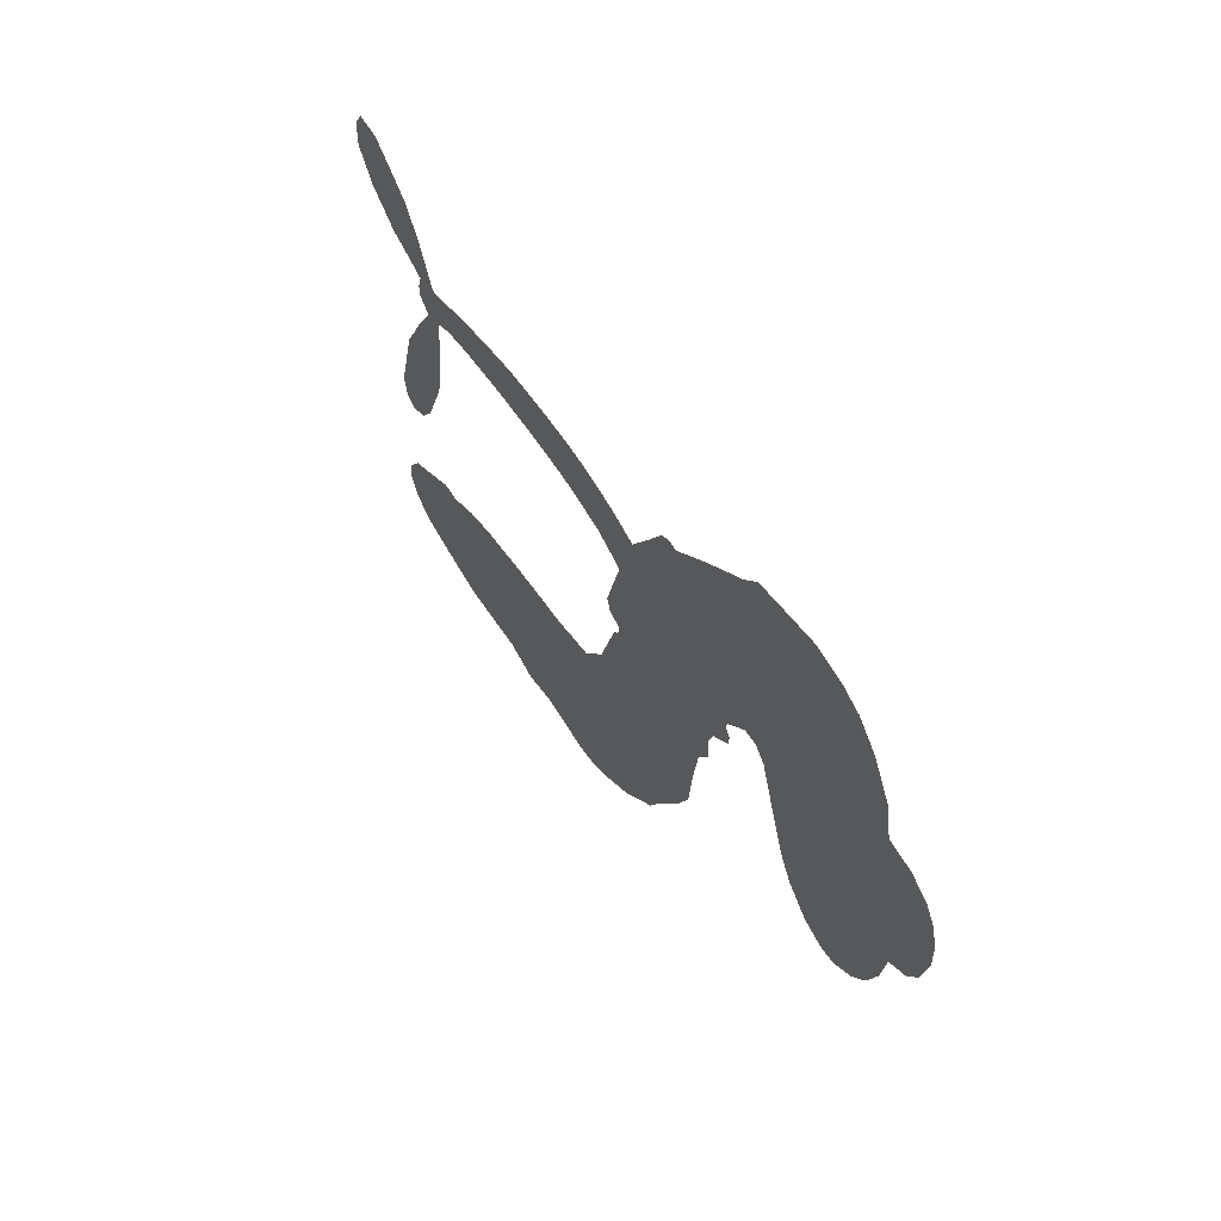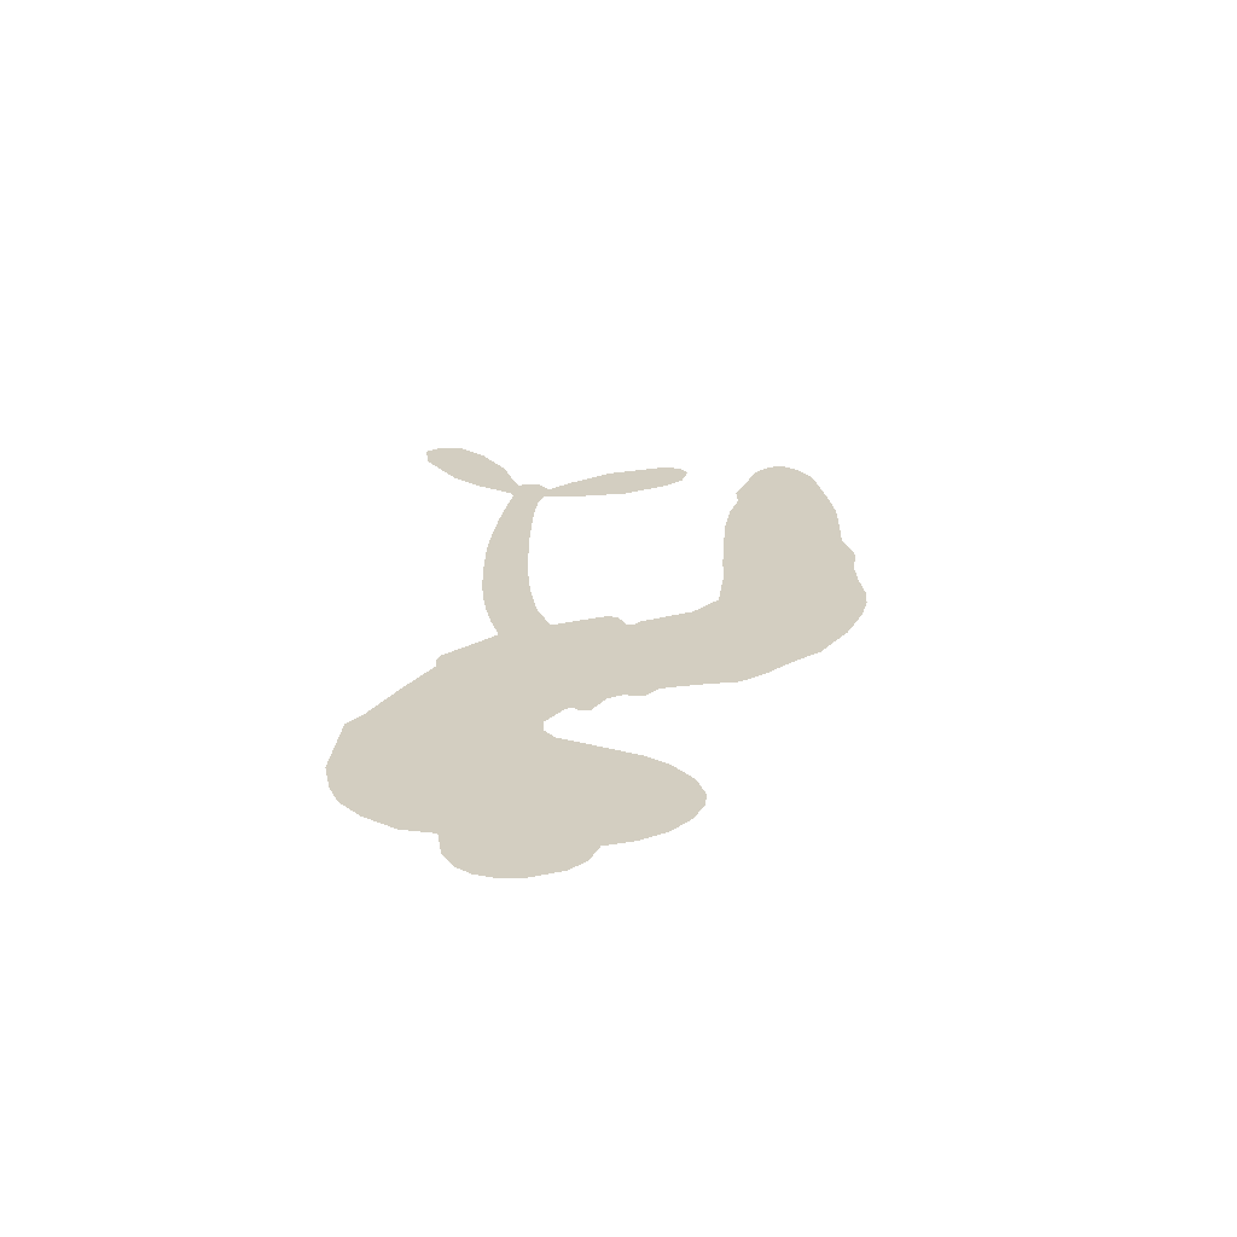
<metadata>
{"format":"obj","ext":"obj","renderer":"f3d","projection":"perspective","resolution":1024,"background":"white","views":[{"elev":47.3,"azim":-119.4,"up":"+Y"},{"elev":24.9,"azim":-89.8,"up":"+Z"}]}
</metadata>
<code>
v -479.8 -5.596 0
v -482.4 -1.046 0
v -483.8 3.943 0
v -487.6 5.613 0
v -490.1 8.442 0
v -491.9 13.59 0
v -492 17.67 0
v -491 21.03 0
v -489.3 23.42 0
v -485.6 25.61 0
v -480.5 26.46 0
v -479.4 32.01 0
v -475.8 37.57 0
v -471.9 41.17 0
v -467.9 43 0
v -461.8 44.3 0
v -448.3 43.13 0
v -444.7 40.38 0
v -428.2 30.82 0
v -426.3 31.17 0
v -424.5 30.49 0
v -416.5 21.54 0
v -379.2 25.6 0
v -354.3 22.09 0
v -353.2 22.62 0
v -345.3 33.85 0
v -335.7 40.2 0
v -330.3 40.75 0
v -328.3 38.07 0
v -328.5 34.01 0
v -332.8 29.13 0
v -339.8 24.67 0
v -349 21.38 0
v -348.2 19.24 0
v -348.5 17.43 0
v -351.2 15.53 0
v -347.5 11.09 0
v -342.6 3.911 0
v -339 -7.292 0
v -340 -10.32 0
v -342.2 -11.51 0
v -346.1 -10.31 0
v -349 -7.306 0
v -353.2 0.8261 0
v -354.9 16.28 0
v -412.8 13.09 0
v -409.1 3.512 0
v -410 1.748 0
v -412.7 0.4753 0
v -412.5 -0.8764 0
v -411.4 -1.779 0
v -407.4 -10.73 0
v -402.5 -15.25 0
v -393.5 -16.43 0
v -369.6 -17.7 0
v -362.8 -18.86 0
v -357 -20.7 0
v -353.1 -20.52 0
v -341.9 -24.83 0
v -339 -27.73 0
v -338.4 -30.41 0
v -340.5 -33.33 0
v -344.8 -35.83 0
v -362.4 -38.91 0
v -376.1 -38.71 0
v -382.9 -40.49 0
v -388.8 -39.67 0
v -399.3 -40.64 0
v -403.5 -40.44 0
v -408.3 -39.2 0
v -415.6 -36 0
v -422.8 -31.04 0
v -430.9 -21.52 0
v -433.8 -17.38 0
v -436.2 -4.771 0
v -438.7 -2.301 0
v -438.4 1.099 0
v -439.7 3.608 0
v -443.5 5.97 0
v -443.8 7.452 0
v -442.7 8.786 0
v -443.2 9.877 0
v -447.5 13.02 0
v -450.3 12.87 0
v -452.4 11.06 0
v -458.2 -2.4 0
v -460.7 -5.961 0
v -465.1 -9.51 0
v -469.3 -10.87 0
v -472.4 -10.71 0
v -476.4 -8.751 0
v -384.7 18.02 0
v -353.4 20.66 0
v -440.7 10.49 0
v -414.7 -0.4159 0
v -409.4 -6.193 0
v -441.6 7.12 0
v -426.3 28.04 0
v -410.9 8.255 0
v -369.6 18.03 0
v -351.3 21.62 0
v -362 17.67 0
v -358.3 17.28 0
v -441.6 4.695 0
v -414.7 2.512 0
v -349.4 28.95 0
v -351.3 18.87 0
v -349.5 25.16 0
v -342.3 -29.83 0
v -342.9 -7.658 0
v -442.6 14.4 0
v -413 -3.337 0
v -439 6.279 0
v -470.6 -5.275 0
v -485.9 19.11 0
v -454.4 15.92 0
v -420.6 26.08 0
v -412.1 3.826 0
v -366.8 24.26 0
v -360.6 23.27 0
v -419.6 1.286 0
v -432.1 26.67 0
v -434.9 4.416 0
v -448.6 18.29 0
v -415.3 7.33 0
v -356.2 19.49 0
v -418.7 -4.479 0
v -359.5 20.29 0
v -363.1 20.87 0
v -433.7 -0.4215 0
v -354.7 -27.62 0
v -354.5 7.979 0
v -332.6 36.97 0
v -344.6 23.1 0
v -340.8 -1.667 0
v -483.8 11.41 0
v -365.8 17.91 0
v -354.9 -23.85 0
v -352.7 11.87 0
v -361.6 -25.91 0
v -347.5 -22.74 0
v -350.9 -25.52 0
v -466.7 35.06 0
v -400.9 -31.99 0
v -475.2 -4.082 0
v -465.3 -0.09558 0
v -488.4 15.77 0
v -434.2 16.14 0
v -414.7 -10.65 0
v -340.5 37.08 0
v -345.7 27.06 0
v -484.4 7.665 0
v -477.5 7.037 0
v -480.8 9.007 0
v -475.7 13.93 0
v -479.9 13.25 0
v -353.5 -37.53 0
v -346.4 -27.4 0
v -468.4 38.85 0
v -451.5 35.75 0
v -401.2 -36.55 0
v -462.1 -2.332 0
v -455.3 4.31 0
v -466.1 -4.583 0
v -438.2 14.2 0
v -411.1 -9.37 0
v -410.8 -15.63 0
v -477.4 10.68 0
v -471 8.602 0
v -478.8 19.93 0
v -483.4 15.66 0
v -471.6 35.09 0
v -463 39.04 0
v -448.8 38.98 0
v -394.1 -39.96 0
v -405.6 -34.23 0
v -435.8 10.14 0
v -439.9 21.9 0
v -478.2 16.4 0
v -473.3 19 0
v -455.1 43.75 0
v -445.5 16.5 0
v -398 -34.43 0
v -395 -27.92 0
v -440.1 17.84 0
v -453.2 39.75 0
v -436.5 35.83 0
v -444.1 19.92 0
v -458.2 40.01 0
v -449 26.48 0
v -444.1 32.75 0
v -447.6 22.5 0
v -445.5 36.49 0
v -443.2 26.26 0
v -454 22.28 0
v -440.6 38.16 0
v -450.8 20.82 0
v -440.2 34.19 0
v -440.6 29.84 0
v -436.5 31.58 0
v -436.7 27.27 0
v -432.4 33.38 0
v -434.9 22.77 0
v -433.1 30.06 0
v -451.1 16.07 0
v -417.6 -1.412 0
v -421.2 -1.891 0
v -426.2 2.638 0
v -424.7 -7.519 0
v -332.3 33.04 0
v -336.6 34.7 0
v -340.8 32.33 0
v -471.5 0.9614 0
v -468.8 -1.835 0
v -425.4 18.85 0
v -479.2 2.531 0
v -459.4 10.97 0
v -406.8 -14.66 0
v -407.2 -21.88 0
v -404.8 -18.48 0
v -408.6 -18.53 0
v -415.1 -21.05 0
v -411.2 -21.62 0
v -400.8 -24.1 0
v -415.1 -28.17 0
v -403.6 -21.85 0
v -405.6 -27.22 0
v -399.1 -19.46 0
v -414 -24.46 0
v -426.7 -26.15 0
v -410.3 -27.06 0
v -482.5 22.4 0
v -482.1 18.92 0
v -475.5 33.41 0
v -476 28.54 0
v -472 30.62 0
v -471.6 24.71 0
v -464.9 43.65 0
v -465.8 40.64 0
v -405.4 -37.78 0
v -410.7 -34.82 0
v -469.9 14.32 0
v -458.4 44.03 0
v -459.1 31.83 0
v -430.7 2.957 0
v -428.8 -1.343 0
v -428 10.19 0
v -431.3 7.232 0
v -427.5 6.308 0
v -422.2 6.114 0
v -425.7 -15.15 0
v -344.1 30.42 0
v -340.7 28.46 0
v -336.3 26.91 0
v -336.4 30.8 0
v -472.3 -2.343 0
v -475.6 0.2684 0
v -474.1 4.34 0
v -421.5 21.64 0
v -429.6 22.13 0
v -480.7 5.577 0
v -455.9 12.42 0
v -459.4 16.1 0
v -453.9 7.674 0
v -460.7 3.024 0
v -457.8 7.378 0
v -462.5 7.38 0
v -464.7 12.47 0
v -404.2 -30.62 0
v -401.3 -28.02 0
v -408.4 -30.67 0
v -412.6 -31.26 0
v -396.1 -23.35 0
v -381.1 -16.9 0
v -394.8 -19.81 0
v -391.6 -23.07 0
v -387.2 -16.59 0
v -390.5 -27.54 0
v -392.2 -31.39 0
v -383.3 -24.31 0
v -390.6 -19.42 0
v -395.8 -31.49 0
v -390.3 -35.41 0
v -387.5 -24.79 0
v -386 -20.68 0
v -385.4 -35.98 0
v -381.8 -20.74 0
v -384.3 -29.94 0
v -375.7 -25.49 0
v -388.2 -31.11 0
v -375.3 -17.31 0
v -379.4 -23.89 0
v -380.6 -27.93 0
v -376.1 -21.33 0
v -379.6 -33.79 0
v -370.5 -23.25 0
v -397.9 -15.81 0
v -476.7 24.01 0
v -472.9 15.71 0
v -472.7 12.27 0
v -470.1 17.76 0
v -470.5 21.31 0
v -466.3 16.3 0
v -465 24.91 0
v -467 19.99 0
v -462.7 19.06 0
v -458.4 20.61 0
v -455.4 19.13 0
v -457.9 26.33 0
v -461.5 22.96 0
v -459.9 36.03 0
v -463 33.2 0
v -455.8 34.68 0
v -467 30.06 0
v -462.5 28.75 0
v -454.5 30.01 0
v -425 -0.9341 0
v -426.7 -4.365 0
v -434.8 -10.95 0
v -431.4 -5.208 0
v -435.4 -7.865 0
v -431.8 -8.627 0
v -430.2 -13.09 0
v -422.8 2.742 0
v -418.4 5.048 0
v -419.5 9.905 0
v -429.4 -17.58 0
v -419 -24.61 0
v -478.7 -1.967 0
v -424.1 24.74 0
v -432.5 19.6 0
v -436.5 19.34 0
v -429.3 15.98 0
v -428.6 25.42 0
v -456.8 0.9533 0
v -461.5 13.51 0
v -468.2 11.03 0
v -466.9 6.649 0
v -470.3 4.675 0
v -381.8 -36.85 0
v -376.1 -30.3 0
v -473.9 22.28 0
v -469.8 27.85 0
v -453.8 26.18 0
v -426.2 -11.3 0
v -420.4 -12.11 0
v -434.2 -14.14 0
v -416 11.31 0
v -416.5 16.52 0
v -423.7 10.33 0
v -421.3 15.02 0
v -426.1 22.15 0
v -431.9 12.41 0
v -464.5 3.686 0
v -375.3 -34.53 0
v -369.3 -38.83 0
v -368.5 -31.49 0
v -372.8 -38.77 0
v -371 -34.96 0
v -366.5 -35.48 0
v -372.4 -31.36 0
v -370.6 -27.55 0
v -362.7 -31.38 0
v -366.3 -25.7 0
v -363.9 -22.64 0
v -360.2 -22.5 0
v -366.2 -18.3 0
v -399.6 16.91 0
v -397.5 25.43 0
v -419.7 18.38 0
v -425.4 14.21 0
v -362.6 -35.15 0
v -357.2 -33.26 0
v -357.9 -38.31 0
v -350.4 -30.62 0
v -367.4 -21.59 0
v -406.6 15.62 0
v -354.1 -31.22 0
v -349.1 -36.71 0
v -351.7 -34.08 0
v -347.6 -33.22 0
v -406.9 24.19 0
v -414.3 19.08 0
v -411.7 23.06 0
v -345.8 -3.26 0
v -344.2 0.3637 0
v -348.6 4.587 0
v -351.1 -3.253 0
v -348.5 0.09949 0
v -487.8 11.78 0
v -415.2 -6.672 0
v -418.8 -8.454 0
v -446 29.22 0
v -448.6 32.6 0
v -439.7 25.31 0
v -419.1 -33.46 0
v -419 -29.48 0
v -372.5 -20.02 0
v -424.8 -20.55 0
v -419.8 -20.12 0
v -416.2 -16.17 0
v -422.3 -17.15 0
v -413.7 -13.82 0
v -419.4 -15.14 0
v -365.8 -29.26 0
v -358.7 -29.23 0
v -357.9 -25.74 0
v -408.3 19.93 0
v -409.7 14.38 0
v -403.7 18.88 0
v -402.2 24.93 0
v -392.2 17.68 0
v -399.9 21.28 0
v -395.9 17.36 0
v -388.3 25.72 0
v -394.5 21.77 0
v -389.7 21.49 0
v -392.9 25.64 0
v -388.5 17.88 0
v -345.1 7.52 0
v -350.4 8.291 0
v -353.9 4.39 0
v -450.7 29.63 0
v -428.8 -23.82 0
v -422.9 -23.89 0
v -424.7 -28.56 0
v -421.4 -27.41 0
v -411 17.78 0
v -373 25.02 0
v -370.3 21.97 0
v -377.2 18.15 0
v -373.4 18.14 0
v -375.2 21.69 0
v -379.6 21.55 0
v -383.7 25.71 0
v -385.5 22.04 0
v -393.9 -34.86 0
v -396.9 -38.01 0
f 112 206 391
f 186 160 174
f 75 130 76
f 203 122 201
f 105 121 206
f 45 107 93
f 51 50 112
f 123 78 77
f 89 88 114
f 125 118 99
f 1 91 145
f 162 164 87
f 25 108 106
f 43 42 110
f 80 79 97
f 126 93 24
f 58 138 142
f 179 299 180
f 128 129 102
f 105 125 325
f 52 166 167
f 143 159 172
f 240 176 70
f 142 138 131
f 176 240 161
f 223 231 219
f 59 158 109
f 95 112 50
f 117 21 98
f 113 94 97
f 97 104 113
f 104 78 113
f 349 383 22
f 166 112 391
f 105 95 49
f 74 73 327
f 51 112 96
f 82 94 111
f 107 34 101
f 52 218 53
f 323 345 322
f 203 260 122
f 90 89 114
f 167 221 218
f 145 256 257
f 91 90 114
f 298 232 170
f 98 19 334
f 282 183 437
f 77 76 130
f 4 3 152
f 152 5 4
f 56 365 366
f 45 126 103
f 115 9 8
f 8 7 147
f 45 139 36
f 106 151 252
f 147 7 6
f 381 158 375
f 114 145 91
f 246 208 245
f 136 154 156
f 10 9 115
f 19 122 334
f 205 83 124
f 17 174 18
f 84 205 116
f 165 111 94
f 182 83 111
f 162 146 164
f 239 15 159
f 206 207 127
f 129 137 102
f 236 234 235
f 350 250 326
f 172 159 14
f 180 302 342
f 126 45 93
f 322 318 320
f 239 238 15
f 211 150 212
f 5 152 390
f 136 152 154
f 25 93 101
f 31 30 210
f 107 45 36
f 124 192 197
f 161 183 144
f 119 430 137
f 120 119 129
f 296 364 376
f 359 361 355
f 287 274 285
f 363 373 406
f 276 285 281
f 50 49 95
f 53 218 220
f 275 54 297
f 49 48 118
f 126 128 103
f 274 287 294
f 58 57 138
f 78 123 113
f 407 406 131
f 118 105 49
f 375 158 142
f 68 161 69
f 61 109 62
f 421 139 132
f 109 60 59
f 166 52 96
f 423 394 160
f 60 109 61
f 348 349 351
f 85 84 116
f 141 58 142
f 162 87 86
f 43 110 385
f 134 32 151
f 386 385 135
f 110 42 41
f 110 135 385
f 102 103 128
f 57 366 407
f 40 110 41
f 40 39 110
f 421 387 420
f 119 137 129
f 141 158 59
f 37 36 139
f 105 206 95
f 47 118 48
f 94 81 97
f 95 206 112
f 430 433 432
f 432 100 430
f 413 416 369
f 82 81 94
f 177 165 94
f 98 20 19
f 98 21 20
f 97 79 104
f 63 62 109
f 108 151 106
f 117 330 259
f 210 133 211
f 93 107 101
f 83 82 111
f 259 22 117
f 348 99 46
f 47 99 118
f 24 93 25
f 132 139 45
f 35 34 107
f 126 24 128
f 101 34 33
f 118 125 105
f 130 123 77
f 115 8 147
f 128 24 120
f 108 101 33
f 27 133 28
f 108 33 134
f 255 253 254
f 185 111 165
f 28 133 29
f 133 30 29
f 129 128 120
f 110 39 135
f 159 15 14
f 145 114 256
f 193 160 394
f 101 108 25
f 389 388 385
f 36 35 107
f 168 154 153
f 81 80 97
f 372 373 363
f 151 108 134
f 214 114 164
f 145 257 329
f 163 265 335
f 179 233 171
f 390 6 5
f 147 390 171
f 113 123 177
f 177 123 248
f 209 346 392
f 397 396 225
f 261 154 152
f 27 150 211
f 253 252 151
f 152 136 390
f 3 2 216
f 168 169 300
f 261 152 3
f 168 156 154
f 261 153 154
f 234 236 172
f 179 156 155
f 147 171 115
f 64 374 372
f 375 380 381
f 141 142 158
f 142 131 375
f 172 14 13
f 143 173 239
f 308 205 197
f 196 198 187
f 283 175 67
f 161 144 176
f 264 266 163
f 214 146 213
f 85 262 264
f 262 85 116
f 114 88 164
f 87 164 88
f 177 94 113
f 332 148 331
f 112 166 96
f 166 149 403
f 346 209 345
f 223 219 221
f 169 168 153
f 155 156 168
f 265 162 86
f 162 265 146
f 179 180 170
f 11 10 232
f 136 156 171
f 171 156 179
f 12 234 13
f 172 13 234
f 173 311 189
f 189 311 313
f 16 173 189
f 200 198 199
f 288 280 284
f 183 282 144
f 270 184 224
f 70 176 241
f 245 248 123
f 148 165 177
f 188 194 192
f 188 182 185
f 179 155 299
f 179 170 233
f 299 300 242
f 301 302 180
f 188 192 124
f 17 181 186
f 83 182 124
f 438 161 68
f 437 283 279
f 288 290 286
f 220 226 228
f 332 165 148
f 188 185 178
f 17 186 174
f 189 186 181
f 174 193 18
f 185 182 111
f 202 187 200
f 182 188 124
f 16 189 243
f 311 173 312
f 189 313 186
f 194 190 192
f 18 193 196
f 194 188 178
f 190 195 197
f 160 193 174
f 198 196 193
f 122 204 201
f 393 194 199
f 160 313 316
f 304 314 343
f 190 197 192
f 198 193 191
f 197 195 308
f 199 191 393
f 198 191 199
f 395 194 178
f 198 200 187
f 201 200 199
f 204 19 202
f 395 199 194
f 201 395 203
f 332 178 185
f 204 202 200
f 260 331 333
f 201 204 200
f 19 204 122
f 83 205 84
f 197 205 124
f 207 206 121
f 206 127 391
f 324 317 207
f 130 320 246
f 250 350 249
f 123 130 245
f 127 207 209
f 207 121 324
f 30 133 210
f 133 27 211
f 150 26 212
f 210 211 255
f 252 212 26
f 253 255 212
f 146 354 339
f 258 153 216
f 146 214 164
f 256 214 213
f 353 247 333
f 348 46 349
f 2 1 329
f 216 257 258
f 307 263 308
f 354 267 338
f 52 167 218
f 221 220 218
f 221 167 223
f 269 270 227
f 219 226 220
f 53 220 228
f 167 222 223
f 219 220 221
f 402 400 404
f 328 225 229
f 222 229 223
f 269 227 271
f 226 227 224
f 224 273 228
f 397 72 396
f 71 70 241
f 227 226 219
f 226 224 228
f 223 229 231
f 144 269 176
f 273 224 184
f 297 53 228
f 399 251 327
f 231 229 225
f 400 402 399
f 426 427 425
f 71 241 272
f 219 231 227
f 10 115 232
f 233 115 171
f 170 232 233
f 115 233 232
f 11 235 12
f 234 12 235
f 11 232 298
f 236 143 172
f 235 11 298
f 235 237 343
f 299 301 180
f 237 302 304
f 143 239 159
f 173 16 238
f 173 238 239
f 70 69 240
f 161 240 69
f 176 269 271
f 271 231 272
f 338 268 337
f 262 263 217
f 314 312 143
f 189 181 243
f 316 313 244
f 246 245 130
f 249 248 245
f 319 322 321
f 318 207 317
f 250 249 208
f 215 260 333
f 249 245 208
f 248 247 353
f 250 208 324
f 247 248 249
f 325 250 324
f 325 326 250
f 230 399 424
f 400 222 401
f 106 252 26
f 253 151 32
f 255 254 31
f 212 252 253
f 210 255 31
f 253 32 254
f 212 255 211
f 214 256 114
f 257 256 213
f 257 213 258
f 216 2 329
f 339 258 213
f 169 153 258
f 330 117 98
f 326 351 350
f 331 260 203
f 259 330 352
f 3 216 261
f 153 261 216
f 263 262 116
f 266 264 262
f 310 304 305
f 301 242 303
f 265 266 267
f 266 262 217
f 267 266 217
f 265 163 266
f 268 267 217
f 268 338 267
f 263 336 217
f 268 303 337
f 270 269 144
f 227 231 271
f 270 144 282
f 227 270 224
f 272 231 225
f 176 271 241
f 272 225 396
f 241 271 272
f 184 278 276
f 228 273 275
f 276 284 285
f 285 274 277
f 273 276 275
f 284 276 278
f 184 276 273
f 54 275 281
f 175 283 437
f 276 281 275
f 279 184 282
f 278 184 279
f 437 279 282
f 290 288 284
f 376 398 296
f 277 54 281
f 282 184 270
f 438 183 161
f 66 286 67
f 67 286 283
f 279 290 278
f 284 280 285
f 285 280 287
f 277 281 285
f 340 65 295
f 278 290 284
f 292 287 280
f 294 287 292
f 340 286 66
f 341 293 295
f 292 280 293
f 358 359 355
f 279 283 290
f 286 290 283
f 293 280 288
f 291 294 398
f 294 292 289
f 295 293 288
f 289 292 293
f 294 289 296
f 294 291 274
f 340 288 286
f 293 341 289
f 361 362 341
f 365 376 364
f 342 170 180
f 275 297 228
f 237 235 298
f 300 299 155
f 301 299 242
f 168 300 155
f 337 300 169
f 242 337 303
f 342 302 237
f 305 301 303
f 311 312 244
f 336 303 268
f 307 310 306
f 301 305 302
f 305 303 306
f 303 336 306
f 304 302 305
f 307 306 263
f 305 306 310
f 308 263 116
f 307 195 309
f 308 116 205
f 195 307 308
f 309 344 316
f 309 244 315
f 307 309 310
f 315 310 309
f 312 173 143
f 313 311 244
f 314 143 236
f 315 312 314
f 244 309 316
f 186 313 160
f 343 314 236
f 315 314 304
f 315 304 310
f 244 312 315
f 344 309 195
f 393 394 423
f 208 246 317
f 318 317 246
f 75 320 130
f 207 318 209
f 323 251 345
f 320 318 246
f 320 321 322
f 322 319 323
f 320 75 321
f 318 322 209
f 347 74 323
f 327 323 74
f 317 324 208
f 325 324 121
f 105 325 121
f 326 325 125
f 348 326 125
f 350 247 249
f 230 425 399
f 323 327 251
f 427 397 328
f 73 399 327
f 145 329 1
f 216 329 257
f 334 330 98
f 215 352 260
f 332 331 203
f 331 148 333
f 178 332 203
f 332 185 165
f 353 333 148
f 371 247 350
f 122 260 334
f 334 260 352
f 336 263 306
f 265 86 335
f 268 217 336
f 300 337 242
f 337 169 338
f 169 258 339
f 265 354 146
f 146 339 213
f 169 339 338
f 65 340 66
f 288 340 295
f 65 355 295
f 341 295 355
f 237 298 342
f 170 342 298
f 235 343 236
f 304 343 237
f 195 190 344
f 423 344 190
f 346 345 251
f 322 345 209
f 399 425 400
f 391 392 149
f 99 348 125
f 323 319 347
f 413 410 368
f 259 370 22
f 215 351 370
f 326 348 351
f 371 333 247
f 370 351 349
f 371 215 333
f 259 352 215
f 334 352 330
f 148 177 353
f 248 353 177
f 267 354 265
f 339 354 338
f 360 363 357
f 289 341 362
f 357 359 360
f 358 356 359
f 364 140 365
f 360 359 356
f 355 65 358
f 361 359 357
f 356 64 360
f 364 405 140
f 361 357 362
f 355 361 341
f 357 363 405
f 289 362 296
f 360 64 372
f 374 157 373
f 296 362 364
f 362 357 405
f 366 365 140
f 398 376 55
f 366 140 407
f 56 366 57
f 417 415 418
f 365 56 367
f 428 384 383
f 22 370 349
f 215 370 259
f 350 351 371
f 215 371 351
f 373 157 380
f 363 360 372
f 378 375 131
f 373 378 406
f 372 374 373
f 381 380 379
f 365 367 376
f 55 376 367
f 377 410 408
f 46 383 349
f 406 378 131
f 373 380 378
f 63 381 379
f 380 375 378
f 157 379 380
f 63 109 381
f 158 381 109
f 408 382 384
f 22 383 384
f 386 135 38
f 377 408 428
f 428 46 409
f 385 386 389
f 387 386 38
f 389 44 388
f 421 420 37
f 422 44 387
f 386 387 389
f 43 385 388
f 44 389 387
f 171 390 136
f 6 390 147
f 392 391 127
f 166 391 149
f 209 392 127
f 149 392 346
f 394 393 191
f 190 194 393
f 193 394 191
f 423 160 316
f 203 395 178
f 199 395 201
f 272 396 71
f 222 328 229
f 328 397 225
f 291 398 55
f 294 296 398
f 400 328 222
f 401 222 167
f 399 402 251
f 167 403 401
f 404 149 346
f 404 400 401
f 346 251 402
f 166 403 167
f 404 403 149
f 404 401 403
f 346 402 404
f 140 405 363
f 362 405 364
f 407 131 138
f 363 406 140
f 407 138 57
f 140 406 407
f 410 377 368
f 413 411 410
f 428 408 384
f 382 408 410
f 413 414 416
f 382 410 411
f 369 411 413
f 416 414 412
f 436 434 435
f 413 368 414
f 417 416 412
f 92 436 419
f 418 369 416
f 417 419 436
f 139 421 37
f 417 418 416
f 417 412 419
f 387 38 420
f 422 421 132
f 344 423 316
f 421 422 387
f 393 423 190
f 72 397 427
f 399 73 424
f 400 425 328
f 425 427 328
f 425 230 426
f 72 427 426
f 46 428 383
f 377 428 409
f 119 429 430
f 137 430 100
f 432 433 431
f 429 23 433
f 434 431 433
f 433 430 429
f 434 433 23
f 415 417 436
f 92 431 434
f 434 436 92
f 434 23 435
f 415 436 435
f 437 183 438
f 68 175 438
f 437 438 175

</code>
